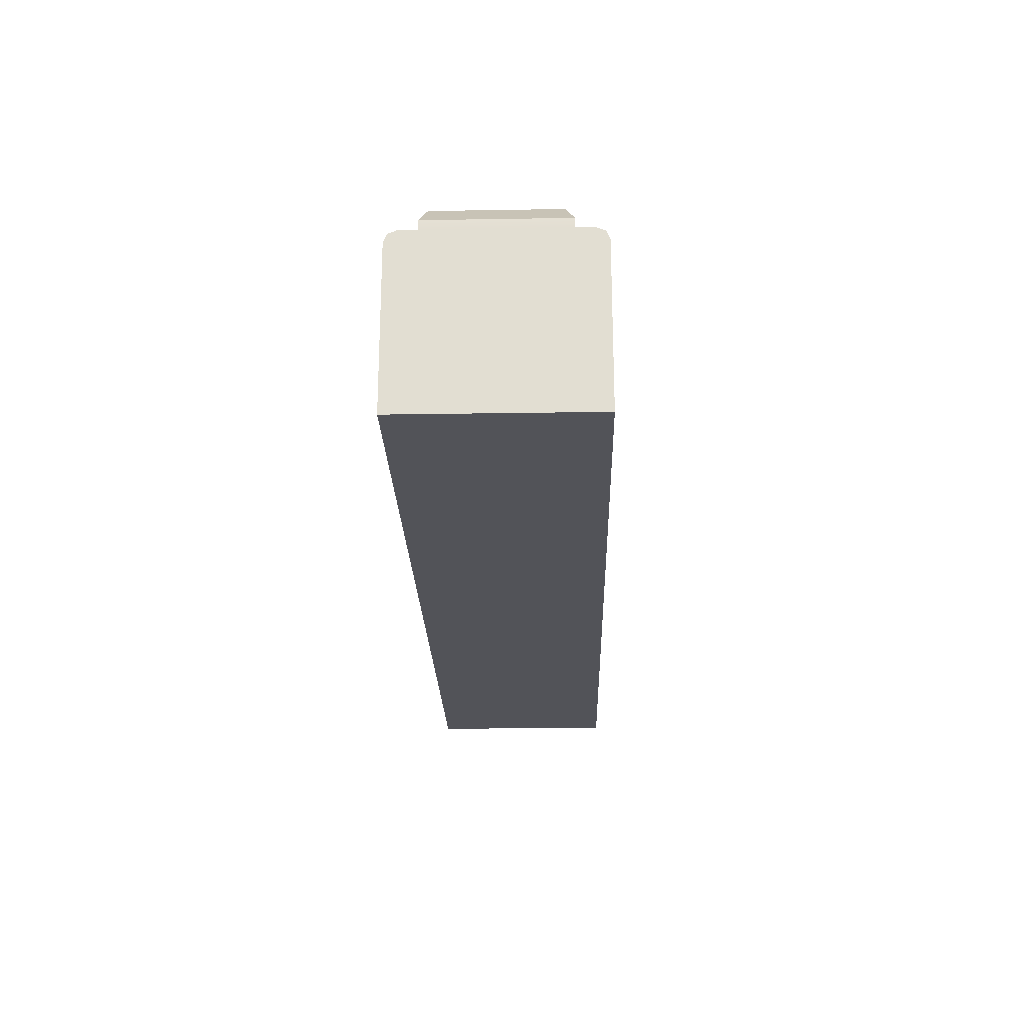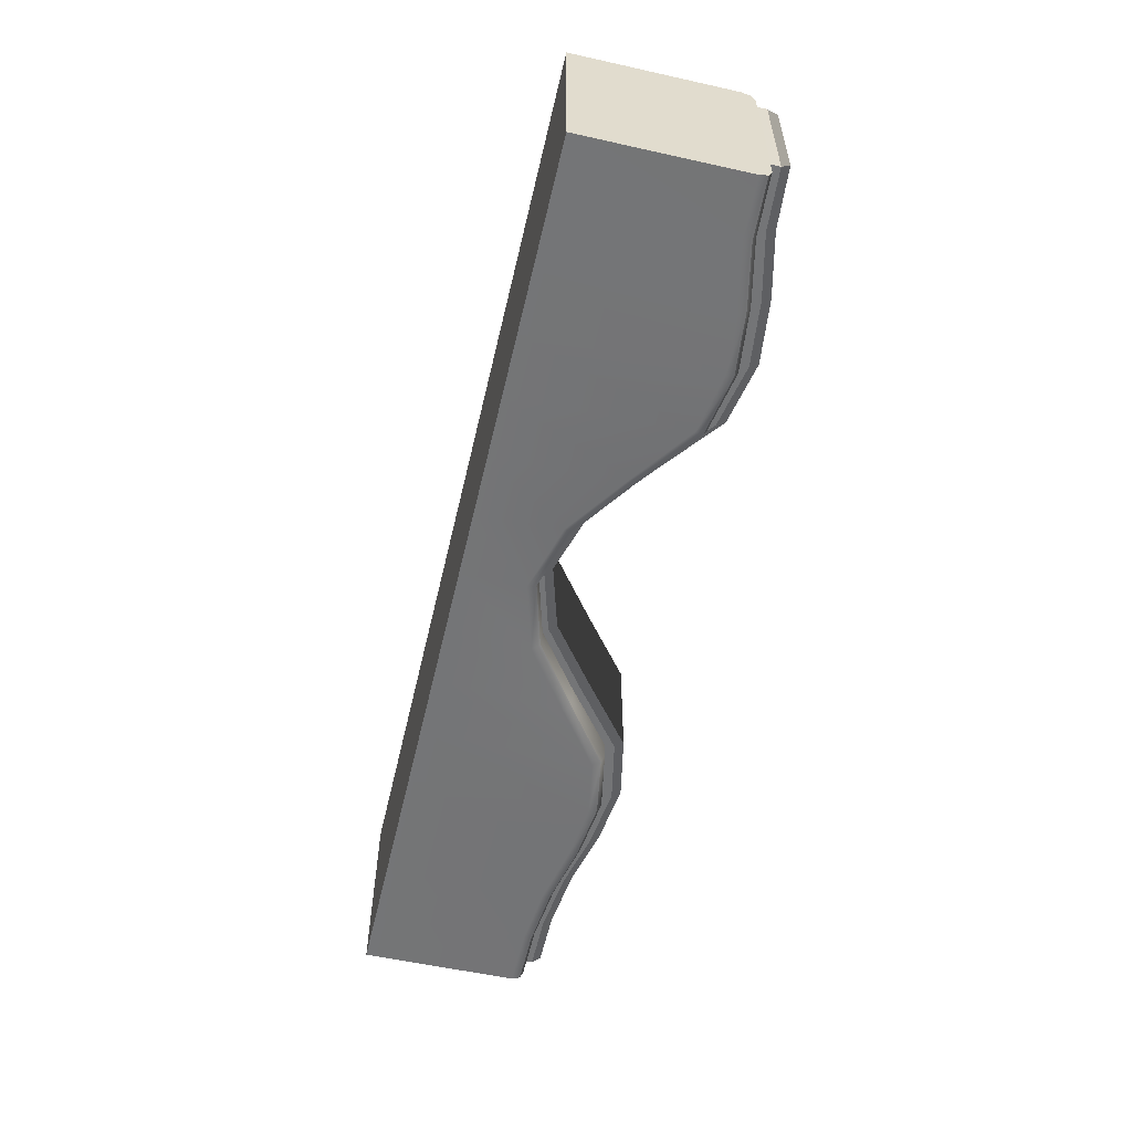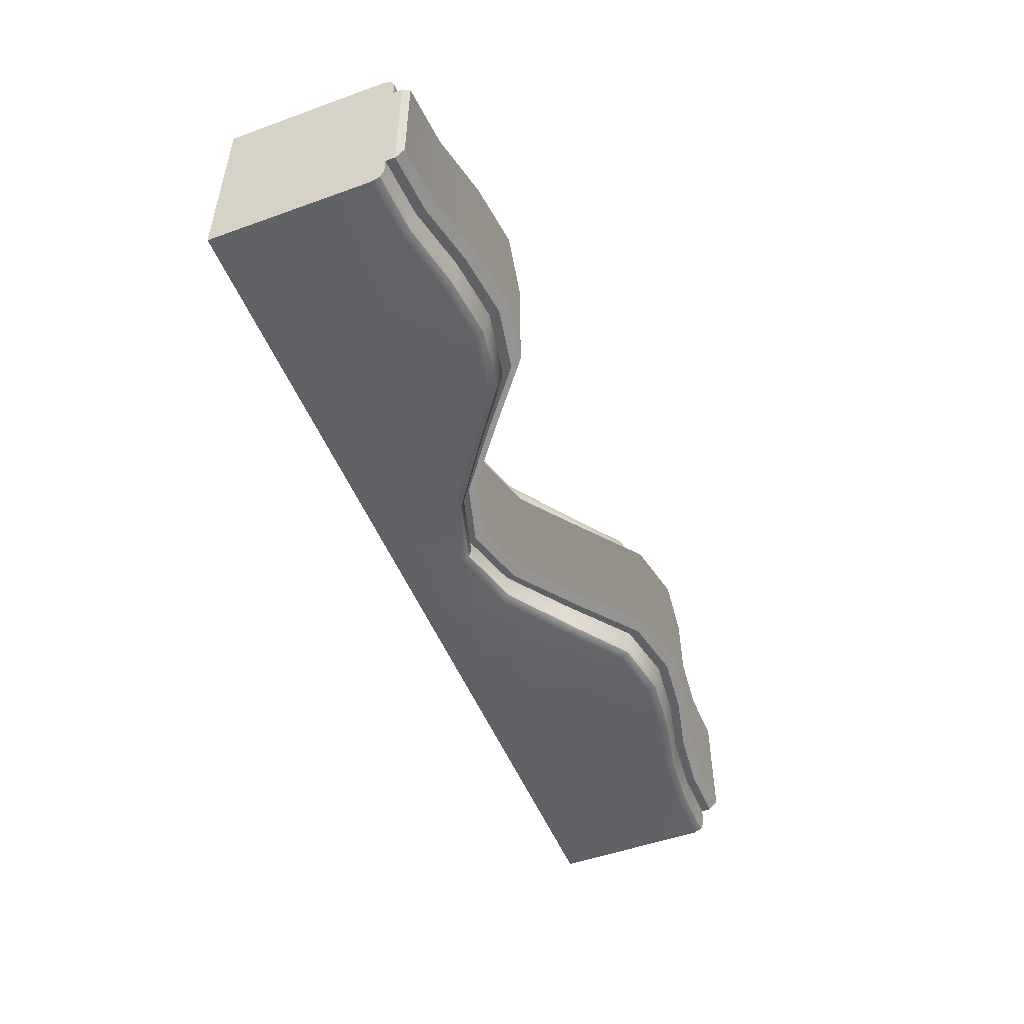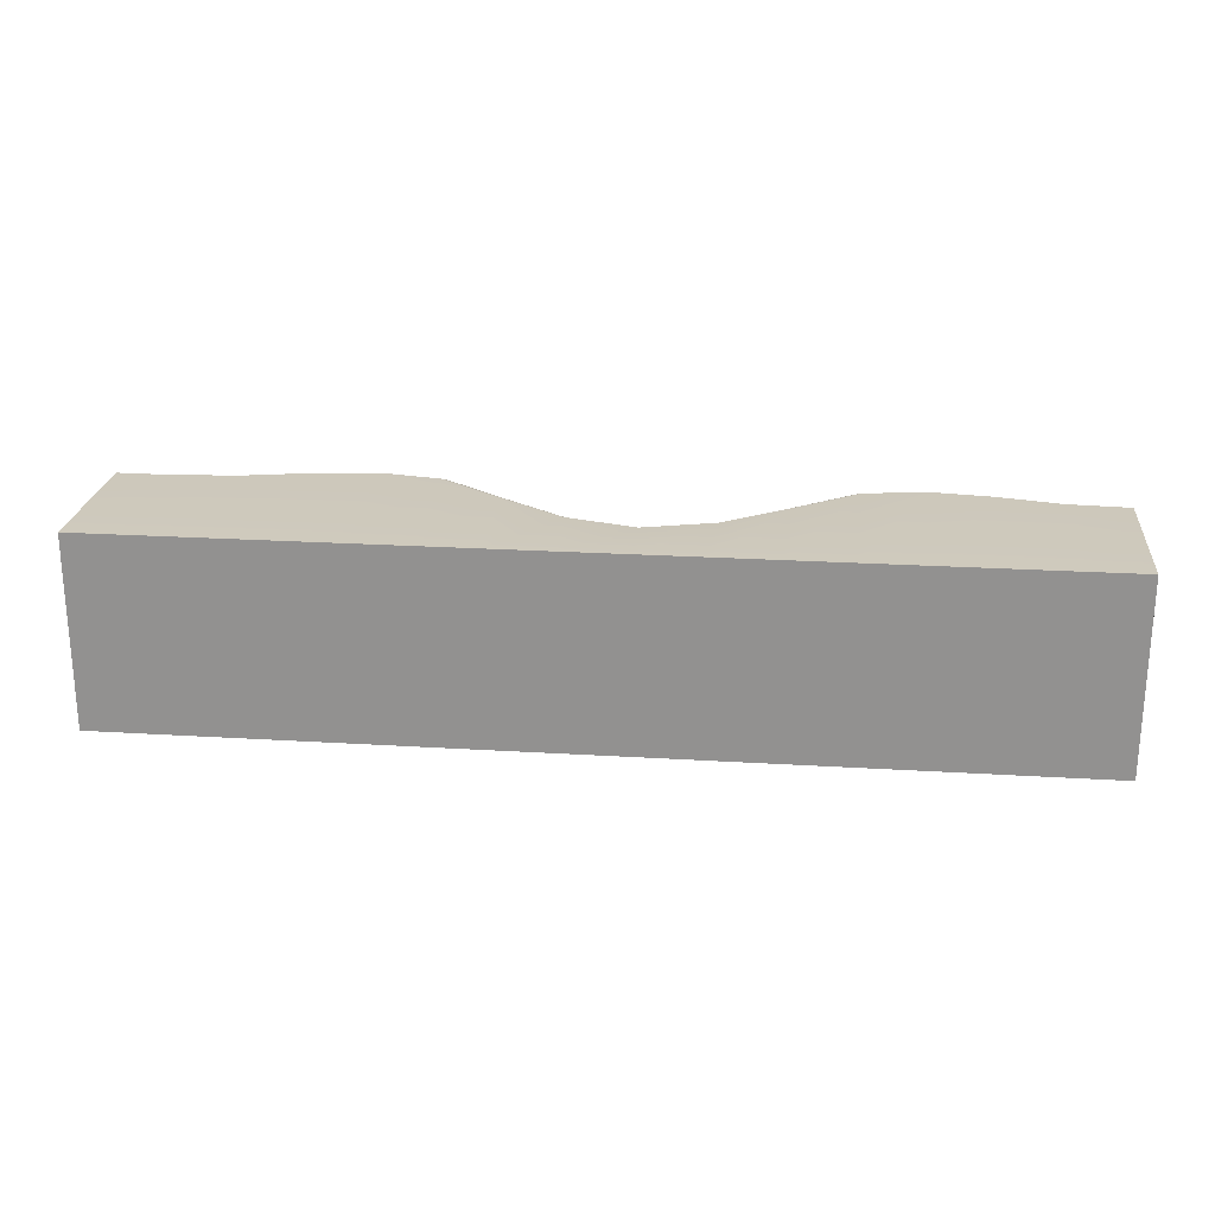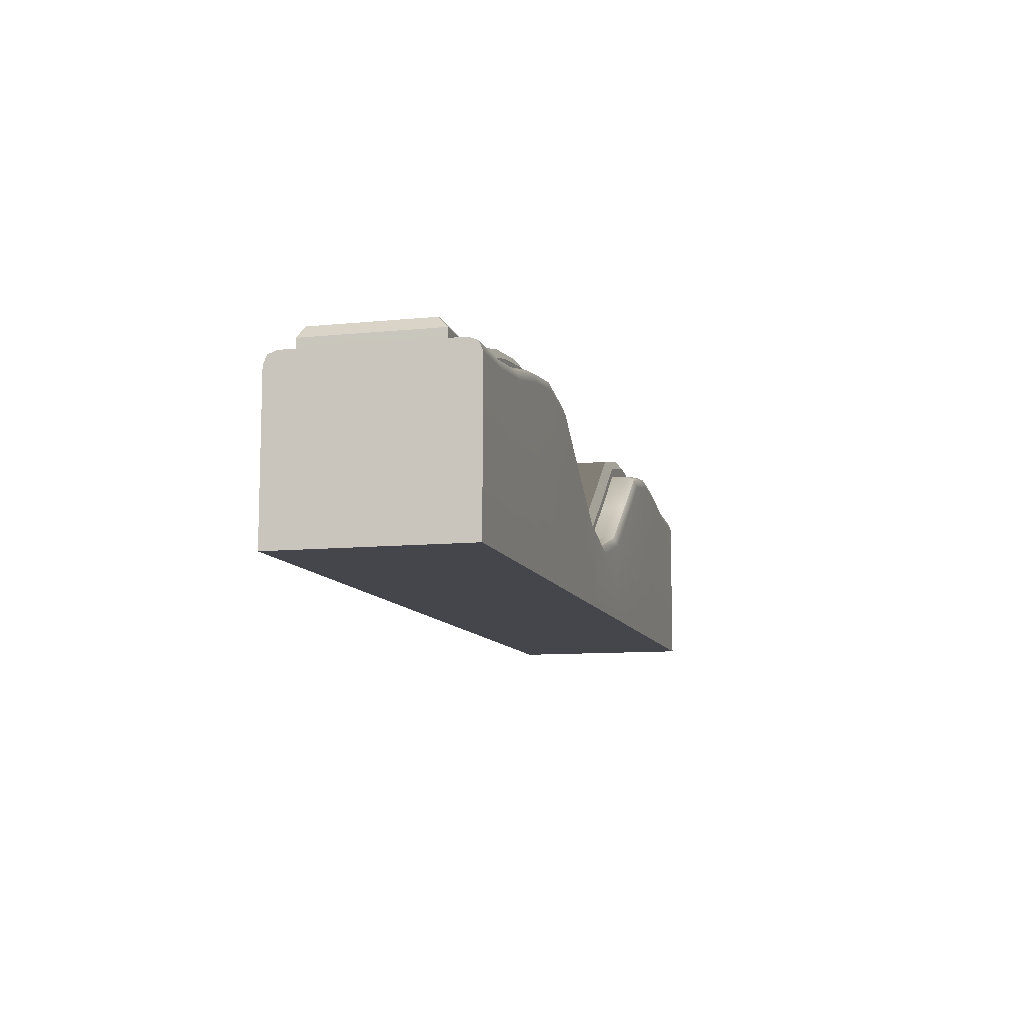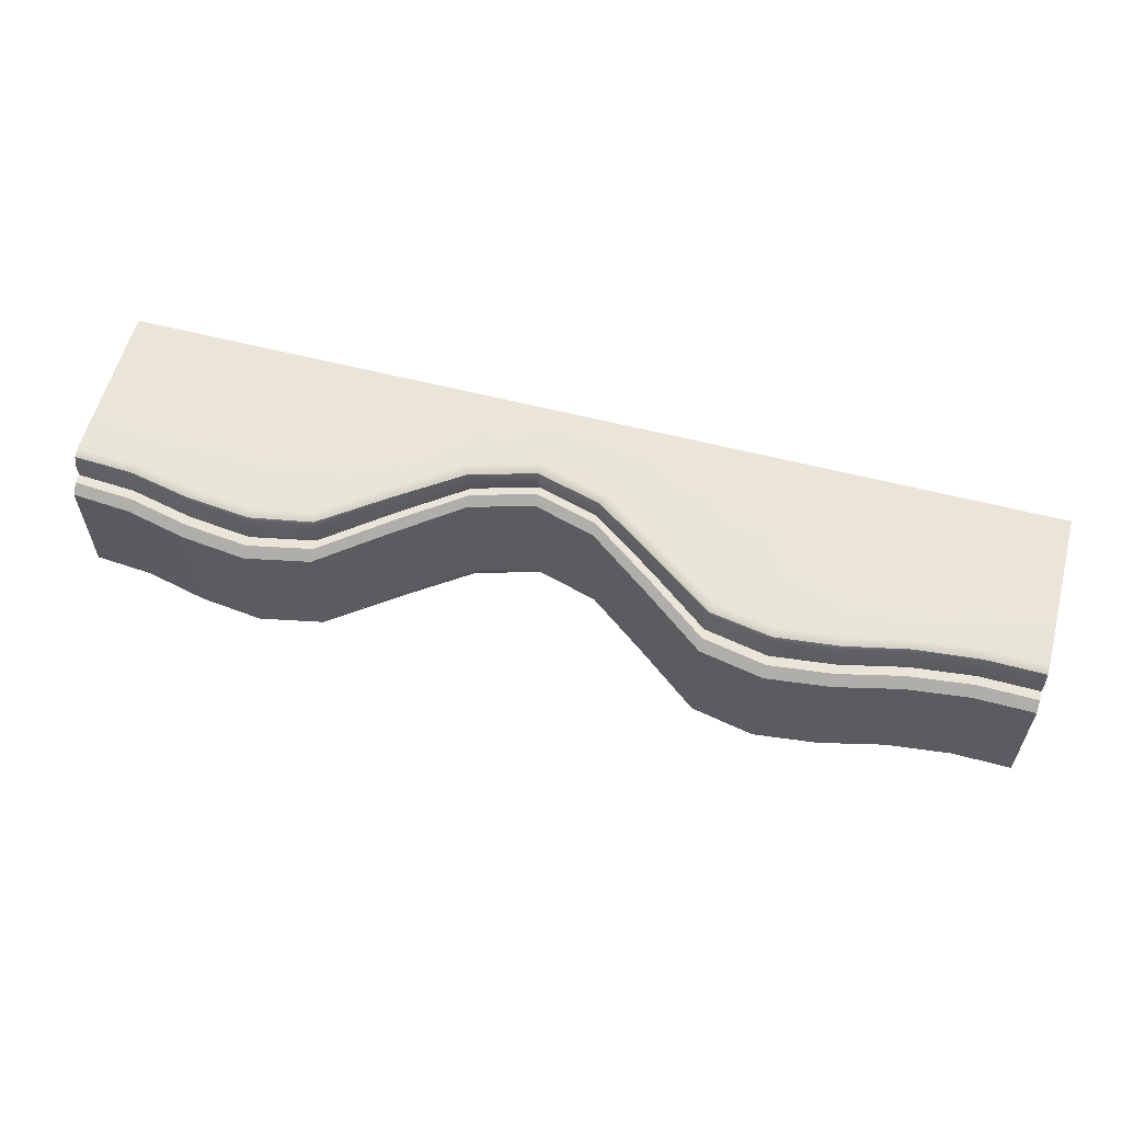
<metadata>
{"format":"obj","ext":"obj","renderer":"f3d","projection":"perspective","resolution":1024,"background":"white","views":[{"elev":-22.6,"azim":91.6,"up":"+Y"},{"elev":-56.4,"azim":76.9,"up":"+Z"},{"elev":-50.3,"azim":111.5,"up":"+Z"},{"elev":22.9,"azim":6.0,"up":"+Z"},{"elev":-10.0,"azim":-75.6,"up":"+Y"},{"elev":58.7,"azim":-165.2,"up":"+Z"}]}
</metadata>
<code>
g default
v -2813 81.28 575.4
v -2463 81.28 575.4
v -2084 81.28 575.4
v -1705 81.28 575.4
v -1326 81.28 575.4
v -947.1 81.28 575.4
v -568.3 81.28 575.4
v -189.4 81.28 575.4
v 189.4 81.28 575.4
v 568.3 81.28 575.4
v 947.1 81.28 575.4
v 1326 81.28 575.4
v 1705 81.28 575.4
v 2084 81.28 575.4
v 2463 81.28 575.4
v 2811 81.28 575.4
v -2813 81.28 -575.4
v -2463 81.28 -575.4
v -2084 81.28 -575.4
v -1705 81.28 -575.4
v -1326 81.28 -575.4
v -947.1 81.28 -575.4
v -568.3 81.28 -575.4
v -189.4 81.28 -575.4
v 189.4 81.28 -575.4
v 568.3 81.28 -575.4
v 947.1 81.28 -575.4
v 1326 81.28 -575.4
v 1705 81.28 -575.4
v 2084 81.28 -575.4
v 2463 81.28 -575.4
v 2811 81.28 -575.4
v -2463 1100 398.9
v -2463 1100 -398.9
v -2084 1141 398.9
v -2084 1141 -398.9
v -1705 1226 398.9
v -1705 1226 -398.9
v -1326 1269 398.9
v -1326 1269 -398.9
v -947.1 1194 398.9
v -947.1 1194 -398.9
v -568.3 899.5 398.9
v -568.3 899.5 -398.9
v -189.4 624 398.9
v -189.4 624 -398.9
v 189.4 514.3 398.9
v 189.4 514.3 -398.9
v 568.3 624 398.9
v 568.3 624 -398.9
v 947.1 899.5 398.9
v 947.1 899.5 -398.9
v 1326 1194 398.9
v 1326 1194 -398.9
v 1705 1269 398.9
v 1705 1269 -398.9
v 2084 1226 398.9
v 2084 1226 -398.9
v 2463 1141 398.9
v 2463 1141 -398.9
v 2811 1118 398.9
v 2811 1118 -398.9
v 2811 81.28 -398.9
v 2811 81.28 398.9
v 2463 81.28 -398.9
v 2463 81.28 398.9
v 2084 81.28 -398.9
v 2084 81.28 398.9
v 1705 81.28 -398.9
v 1705 81.28 398.9
v 1326 81.28 -398.9
v 1326 81.28 398.9
v 947.1 81.28 -398.9
v 947.1 81.28 398.9
v 568.3 81.28 -398.9
v 568.3 81.28 398.9
v 189.4 81.28 -398.9
v 189.4 81.28 398.9
v -189.4 81.28 -398.9
v -189.4 81.28 398.9
v -568.3 81.28 -398.9
v -568.3 81.28 398.9
v -947.1 81.28 -398.9
v -947.1 81.28 398.9
v -1326 81.28 -398.9
v -1326 81.28 398.9
v -1705 81.28 -398.9
v -1705 81.28 398.9
v -2084 81.28 -398.9
v -2084 81.28 398.9
v -2463 81.28 -398.9
v -2463 81.28 398.9
v -2813 81.28 398.9
v -2813 81.28 -398.9
v -2813 1104 -398.9
v -2813 1104 398.9
v -2084 1198 -398.9
v -2084 1255 -349
v -2462 1212 -349
v -2462 1156 -398.9
v -2084 1255 349
v -2084 1198 398.9
v -2462 1156 398.9
v -2462 1212 349
v -1705 1342 349
v -1705 1285 398.9
v -1705 1285 -398.9
v -1705 1342 -349
v -1326 1386 349
v -1326 1328 398.9
v -1326 1328 -398.9
v -1326 1386 -349
v -947.1 1310 349
v -947.1 1253 398.9
v -947.1 1253 -398.9
v -947.1 1310 -349
v -568.3 1012 349
v -568.3 955.1 398.9
v -568.3 955.1 -398.9
v -568.3 1012 -349
v -189.4 725.4 349
v -189.4 673.4 398.9
v -189.4 673.4 -398.9
v -189.4 725.4 -349
v 189.4 614.1 349
v 189.4 562.7 398.9
v 189.4 562.7 -398.9
v 189.4 614.1 -349
v 568.3 725.4 349
v 568.3 673.4 398.9
v 568.3 673.4 -398.9
v 568.3 725.4 -349
v 947.1 1012 349
v 947.1 955.1 398.9
v 947.1 955.1 -398.9
v 947.1 1012 -349
v 1326 1310 349
v 1326 1253 398.9
v 1326 1253 -398.9
v 1326 1310 -349
v 1705 1386 349
v 1705 1328 398.9
v 1705 1328 -398.9
v 1705 1386 -349
v 2084 1342 349
v 2084 1285 398.9
v 2084 1285 -398.9
v 2084 1342 -349
v 2460 1256 349
v 2461 1198 398.9
v 2461 1198 -398.9
v 2460 1256 -349
v 2811 1227 349
v 2811 1174 398.9
v 2811 1227 -349
v 2811 1174 -398.9
v -2813 1160 398.9
v -2813 1216 349
v -2813 1216 -349
v -2813 1160 -398.9
v -2813 1104 501.5
v -2813 1030 575.4
v -2813 1082 553.8
v -2460 1026 575.4
v -2462 1078 553.8
v -2463 1100 501.5
v -2073 1063 575.4
v -2081 1114 554.3
v -2084 1137 502.8
v -1694 1143 575.4
v -1702 1194 554.8
v -1705 1218 504.2
v -1328 1182 575.4
v -1327 1235 555.1
v -1326 1260 504.8
v -975.9 1120 575.4
v -955.5 1169 554.2
v -947.1 1191 502.7
v -612.5 853.9 575.4
v -581.4 895.9 552.5
v -568.3 909.4 498.7
v -223.8 583.8 575.4
v -199.9 630.7 551.1
v -189.4 642.6 495.7
v 189.4 467.2 575.4
v 189.4 521.3 550.4
v 189.4 535.4 494.2
v 603.2 582.8 575.4
v 578.9 630.4 551.1
v 568.3 642.6 495.7
v 991.3 853.8 575.4
v 960.3 895.9 552.5
v 947.1 909.4 498.7
v 1355 1119 575.4
v 1334 1169 554.2
v 1326 1191 502.7
v 1707 1182 575.4
v 1706 1235 555.1
v 1705 1260 504.8
v 2073 1143 575.4
v 2081 1194 554.8
v 2084 1218 504.2
v 2453 1062 575.4
v 2460 1114 554.3
v 2463 1137 502.8
v 2811 1118 501.6
v 2811 1096 553.8
v 2811 1044 575.4
v -2813 1030 -575.4
v -2813 1104 -501.5
v -2813 1082 -553.8
v -2460 1026 -575.4
v -2462 1078 -553.8
v -2463 1100 -501.5
v -2073 1063 -575.4
v -2081 1114 -554.3
v -2084 1137 -502.8
v -1694 1143 -575.4
v -1702 1194 -554.8
v -1705 1218 -504.2
v -1328 1182 -575.4
v -1327 1235 -555.1
v -1326 1260 -504.8
v -976 1119 -575.4
v -955.5 1169 -554.2
v -947.1 1191 -502.7
v -612.5 853.8 -575.4
v -581.5 895.9 -552.5
v -568.3 909.4 -498.7
v -224.3 582.8 -575.4
v -200 630.4 -551.1
v -189.4 642.6 -495.7
v 189.4 467.2 -575.4
v 189.4 521.3 -550.4
v 189.4 535.4 -494.2
v 602.7 583.8 -575.4
v 578.7 630.7 -551.1
v 568.3 642.6 -495.7
v 991.3 853.9 -575.4
v 960.3 895.9 -552.5
v 947.1 909.4 -498.7
v 1355 1120 -575.4
v 1334 1169 -554.2
v 1326 1191 -502.7
v 1707 1182 -575.4
v 1706 1235 -555.1
v 1705 1260 -504.8
v 2073 1143 -575.4
v 2081 1194 -554.8
v 2084 1218 -504.2
v 2453 1062 -575.4
v 2460 1114 -554.3
v 2463 1137 -502.9
v 2811 1118 -501.6
v 2811 1044 -575.4
v 2811 1096 -553.8
g Mesh_Path_Dip1
f 94 91 92 93
f 91 89 90 92
f 89 87 88 90
f 87 85 86 88
f 85 83 84 86
f 83 81 82 84
f 81 79 80 82
f 79 77 78 80
f 77 75 76 78
f 75 73 74 76
f 73 71 72 74
f 71 69 70 72
f 69 67 68 70
f 67 65 66 68
f 65 63 64 66
f 61 64 63 62
f 95 94 93 96
f 66 64 16 15
f 68 66 15 14
f 70 68 14 13
f 72 70 13 12
f 74 72 12 11
f 76 74 11 10
f 78 76 10 9
f 80 78 9 8
f 82 80 8 7
f 84 82 7 6
f 86 84 6 5
f 88 86 5 4
f 90 88 4 3
f 92 90 3 2
f 93 92 2 1
f 17 18 91 94
f 18 19 89 91
f 19 20 87 89
f 20 21 85 87
f 21 22 83 85
f 22 23 81 83
f 23 24 79 81
f 24 25 77 79
f 25 26 75 77
f 26 27 73 75
f 27 28 71 73
f 28 29 69 71
f 29 30 67 69
f 30 31 65 67
f 31 32 63 65
f 97 98 108 107
f 98 97 100 99
f 99 100 160 159
f 101 102 106 105
f 102 101 104 103
f 103 104 158 157
f 105 106 110 109
f 107 108 112 111
f 109 110 114 113
f 111 112 116 115
f 113 114 118 117
f 115 116 120 119
f 117 118 122 121
f 119 120 124 123
f 121 122 126 125
f 123 124 128 127
f 125 126 130 129
f 127 128 132 131
f 129 130 134 133
f 131 132 136 135
f 133 134 138 137
f 135 136 140 139
f 137 138 142 141
f 139 140 144 143
f 141 142 146 145
f 143 144 148 147
f 145 146 150 149
f 147 148 152 151
f 149 150 154 153
f 151 152 155 156
f 153 154 156 155
f 157 158 159 160
f 101 98 99 104
f 101 105 108 98
f 105 109 112 108
f 109 113 116 112
f 113 117 120 116
f 117 121 124 120
f 121 125 128 124
f 125 129 132 128
f 129 133 136 132
f 133 137 140 136
f 137 141 144 140
f 141 145 148 144
f 145 149 152 148
f 149 153 155 152
f 158 104 99 159
f 36 34 100 97
f 33 35 102 103
f 35 37 106 102
f 38 36 97 107
f 37 39 110 106
f 40 38 107 111
f 39 41 114 110
f 42 40 111 115
f 41 43 118 114
f 44 42 115 119
f 43 45 122 118
f 46 44 119 123
f 45 47 126 122
f 48 46 123 127
f 47 49 130 126
f 50 48 127 131
f 49 51 134 130
f 52 50 131 135
f 51 53 138 134
f 54 52 135 139
f 53 55 142 138
f 56 54 139 143
f 55 57 146 142
f 58 56 143 147
f 57 59 150 146
f 60 58 147 151
f 59 61 154 150
f 61 62 156 154
f 62 60 151 156
f 96 33 103 157
f 34 95 160 100
f 95 96 157 160
f 205 204 207 206
f 204 203 208 207
f 209 211 213 212
f 211 210 214 213
f 1 2 164 162
f 2 3 167 164
f 3 4 170 167
f 4 5 173 170
f 5 6 176 173
f 6 7 179 176
f 7 8 182 179
f 8 9 185 182
f 9 10 188 185
f 10 11 191 188
f 11 12 194 191
f 12 13 197 194
f 13 14 200 197
f 14 15 203 200
f 15 16 208 203
f 95 34 214 210
f 209 212 18 17
f 212 215 19 18
f 215 218 20 19
f 218 221 21 20
f 221 224 22 21
f 224 227 23 22
f 227 230 24 23
f 230 233 25 24
f 233 236 26 25
f 236 239 27 26
f 239 242 28 27
f 242 245 29 28
f 245 248 30 29
f 248 251 31 30
f 251 255 32 31
f 166 169 35 33
f 169 172 37 35
f 172 175 39 37
f 175 178 41 39
f 178 181 43 41
f 181 184 45 43
f 184 187 47 45
f 187 190 49 47
f 190 193 51 49
f 193 196 53 51
f 196 199 55 53
f 199 202 57 55
f 202 205 59 57
f 205 206 61 59
f 60 62 254 253
f 58 60 253 250
f 56 58 250 247
f 54 56 247 244
f 52 54 244 241
f 50 52 241 238
f 48 50 238 235
f 46 48 235 232
f 44 46 232 229
f 42 44 229 226
f 40 42 226 223
f 38 40 223 220
f 36 38 220 217
f 34 36 217 214
f 161 166 33 96
f 161 96 93 1 162 163
f 16 64 61 206 207 208
f 209 17 94 95 210 211
f 254 62 63 32 255 256
f 161 163 165 166
f 163 162 164 165
f 166 165 168 169
f 165 164 167 168
f 169 168 171 172
f 168 167 170 171
f 172 171 174 175
f 171 170 173 174
f 175 174 177 178
f 174 173 176 177
f 178 177 180 181
f 177 176 179 180
f 181 180 183 184
f 180 179 182 183
f 184 183 186 187
f 183 182 185 186
f 187 186 189 190
f 186 185 188 189
f 190 189 192 193
f 189 188 191 192
f 193 192 195 196
f 192 191 194 195
f 196 195 198 199
f 195 194 197 198
f 199 198 201 202
f 198 197 200 201
f 202 201 204 205
f 201 200 203 204
f 212 213 216 215
f 213 214 217 216
f 215 216 219 218
f 216 217 220 219
f 218 219 222 221
f 219 220 223 222
f 221 222 225 224
f 222 223 226 225
f 224 225 228 227
f 225 226 229 228
f 227 228 231 230
f 228 229 232 231
f 230 231 234 233
f 231 232 235 234
f 233 234 237 236
f 234 235 238 237
f 236 237 240 239
f 237 238 241 240
f 239 240 243 242
f 240 241 244 243
f 242 243 246 245
f 243 244 247 246
f 245 246 249 248
f 246 247 250 249
f 248 249 252 251
f 249 250 253 252
f 251 252 256 255
f 252 253 254 256

</code>
